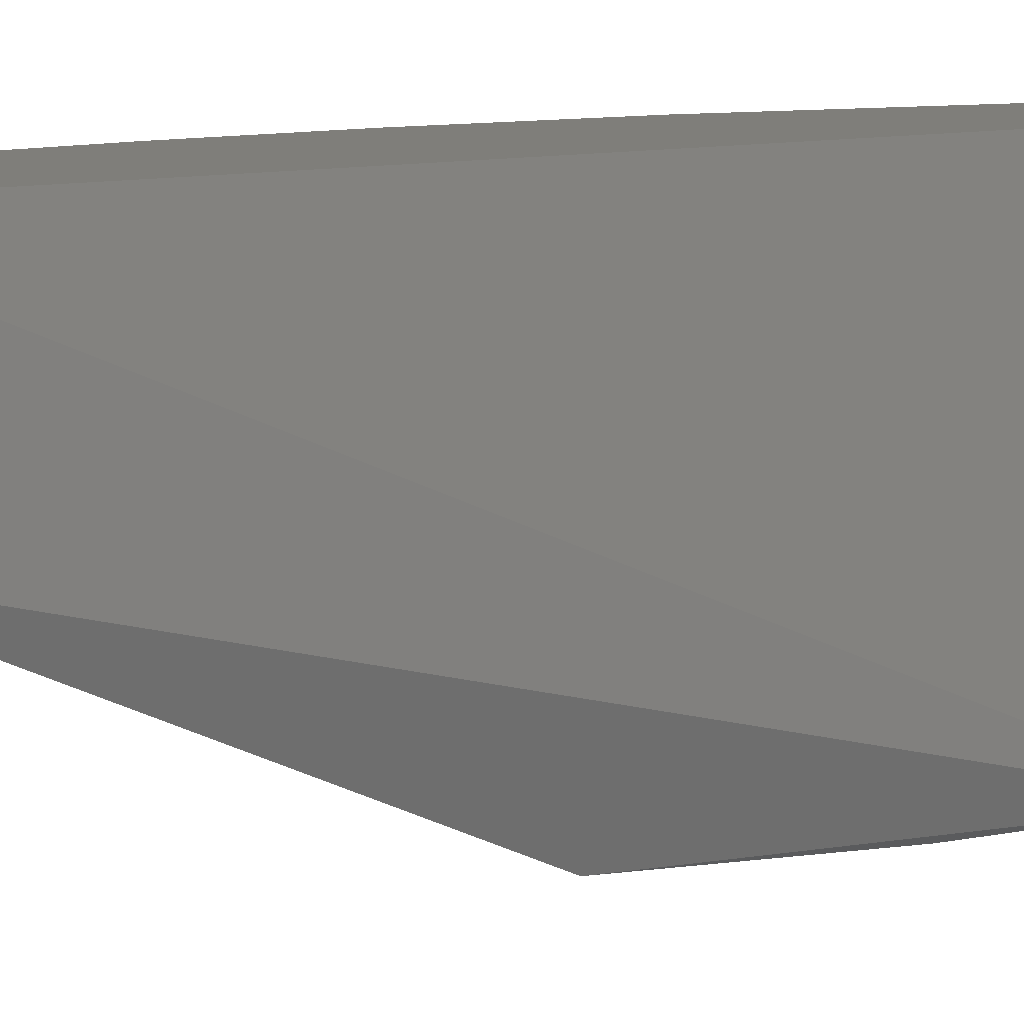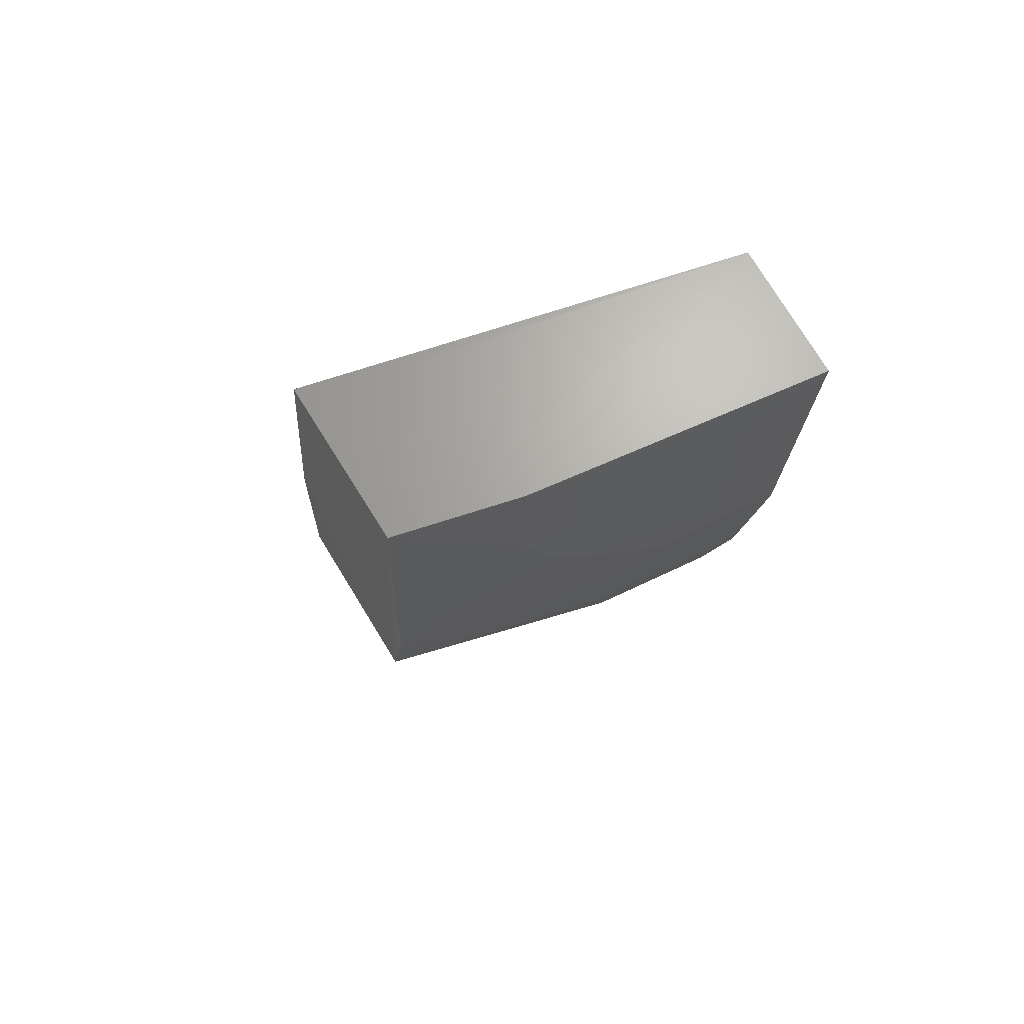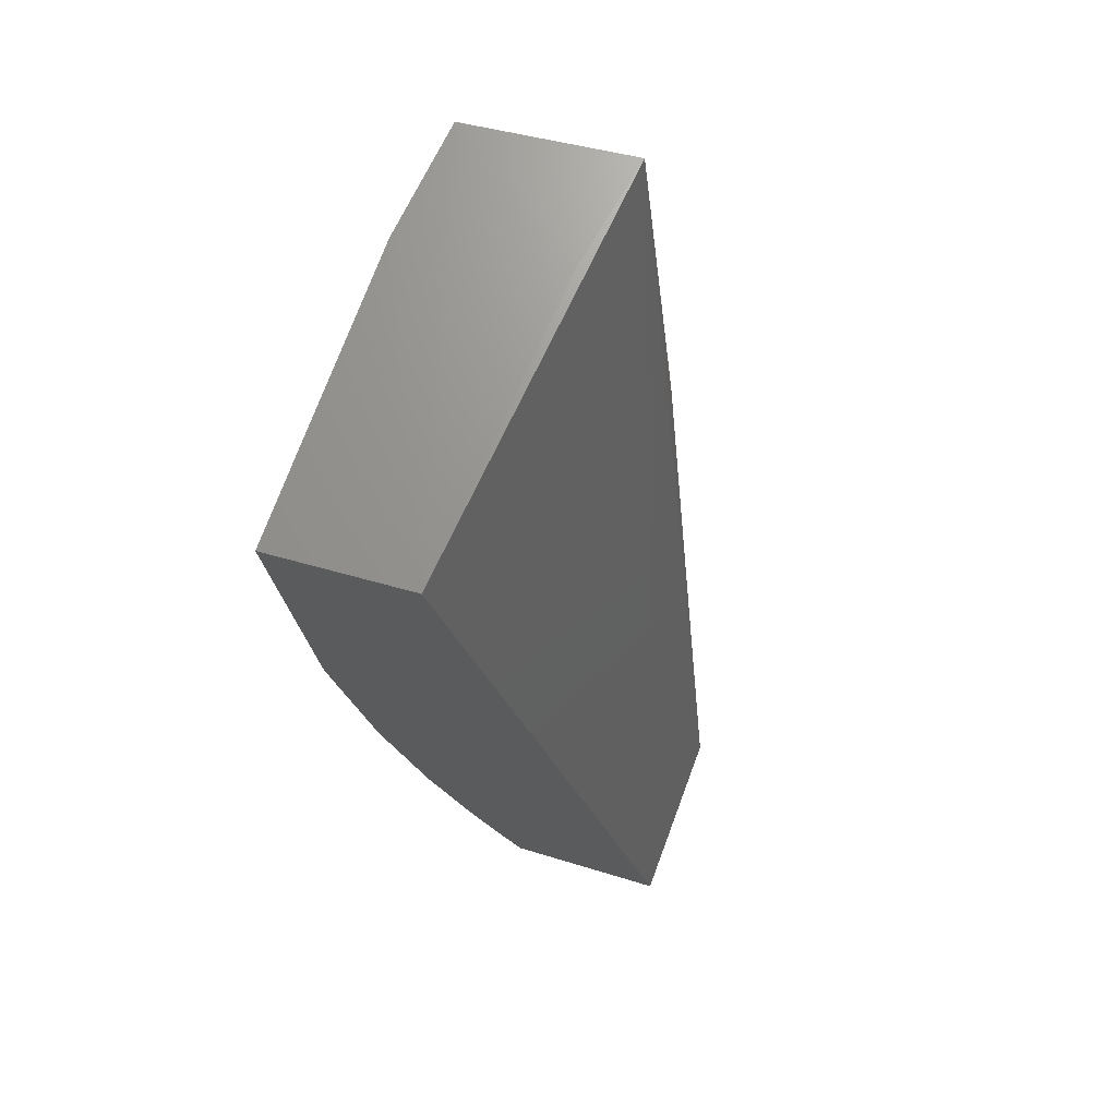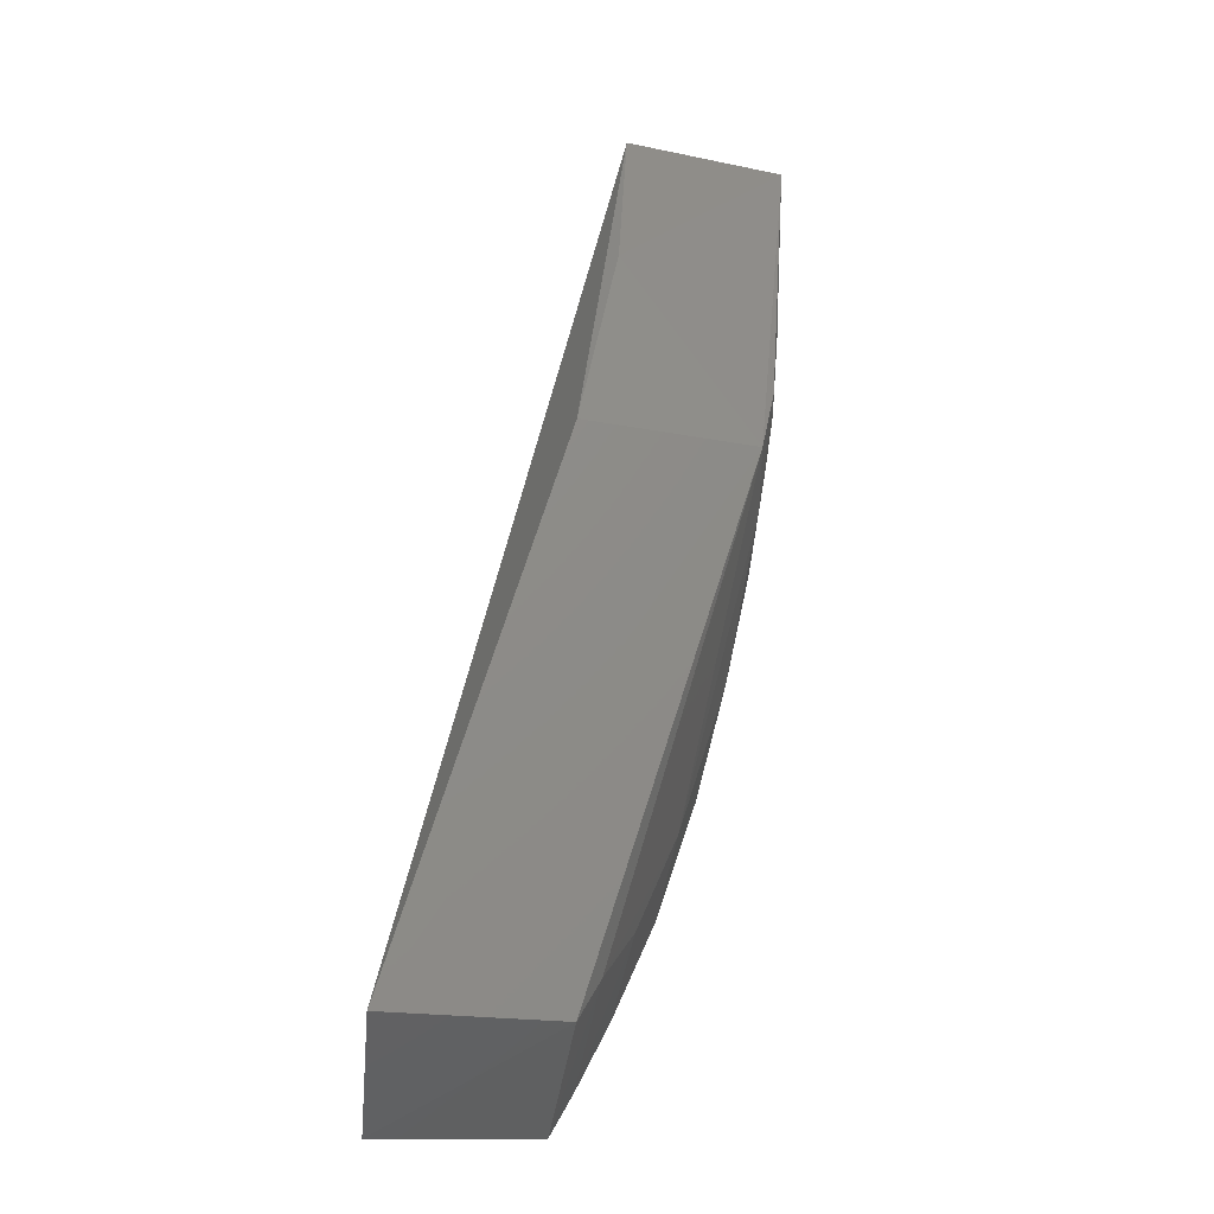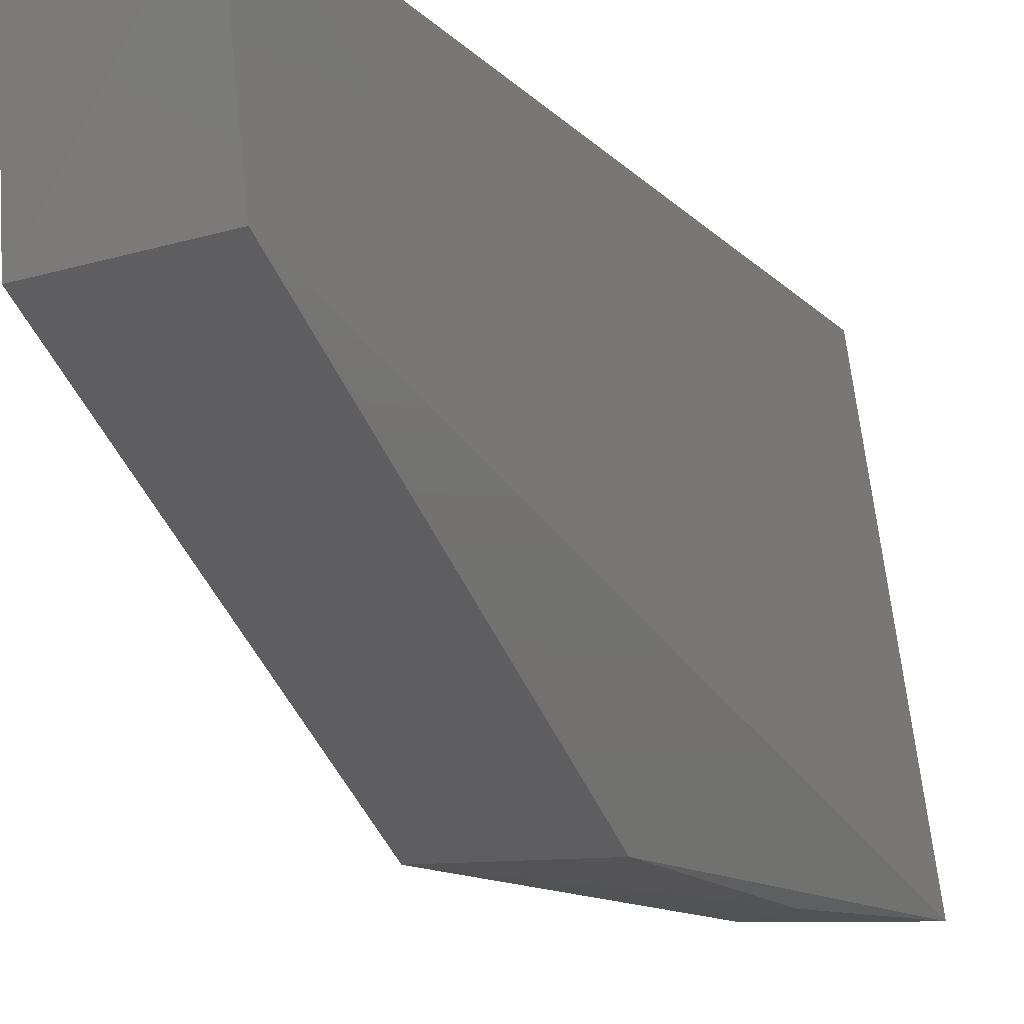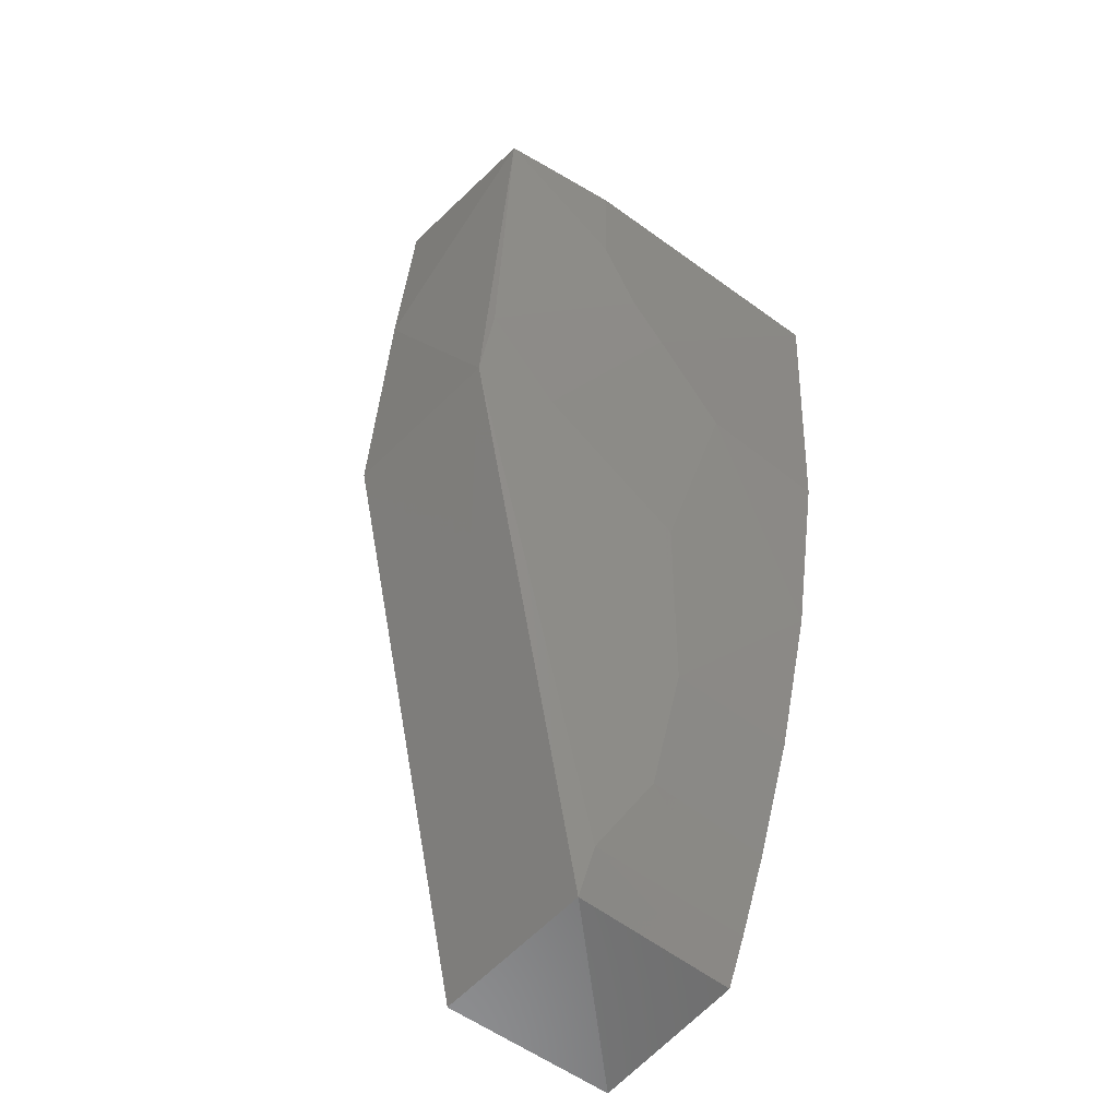
<metadata>
{"format":"stl","ext":"stl","renderer":"f3d","projection":"perspective","resolution":1024,"background":"white","views":[{"elev":11.5,"azim":74.5,"up":"+Z"},{"elev":66.7,"azim":-118.5,"up":"+Y"},{"elev":70.5,"azim":15.3,"up":"+Y"},{"elev":-44.5,"azim":169.2,"up":"+Y"},{"elev":-11.7,"azim":36.8,"up":"+Z"},{"elev":-53.9,"azim":-131.8,"up":"+Y"}]}
</metadata>
<code>
# stl→obj: 28 verts, 52 faces
v -0.3951 -0.004023 0.4313
v -0.3484 -0.1965 0.4313
v -0.3804 -0.00401 0.3435
v -0.4116 -0.1096 0.4313
v -0.3864 -0.003992 0.3674
v -0.4147 -0.004043 0.3452
v -0.4236 -0.004193 0.4313
v -0.345 -0.1948 0.394
v -0.3706 -0.09542 0.344
v -0.3781 -0.04643 0.342
v -0.406 -0.09423 0.3454
v -0.3805 -0.192 0.3946
v -0.3819 -0.1927 0.4313
v -0.4191 -0.00408 0.3705
v -0.4093 -0.0771 0.3462
v -0.4097 -0.1095 0.3947
v -0.4012 -0.1417 0.4031
v -0.4192 -0.06934 0.4313
v -0.385 -0.1824 0.3948
v -0.4025 -0.1418 0.4313
v -0.4186 -0.02858 0.3704
v -0.4188 -0.04446 0.3786
v -0.4093 -0.09325 0.3622
v -0.4187 -0.05274 0.3866
v -0.4182 -0.06885 0.403
v -0.3935 -0.1664 0.4313
v -0.3865 -0.1827 0.4313
v -0.3927 -0.1656 0.4031
f 1 2 3
f 4 2 1
f 5 1 3
f 5 3 6
f 5 6 1
f 7 4 1
f 8 9 3
f 8 3 2
f 10 6 3
f 10 3 9
f 11 10 9
f 11 6 10
f 11 9 8
f 12 8 2
f 12 11 8
f 13 12 2
f 13 2 4
f 14 7 1
f 14 1 6
f 15 6 11
f 16 17 4
f 18 4 7
f 19 17 11
f 19 11 12
f 19 12 13
f 20 13 4
f 20 4 17
f 21 14 6
f 21 22 7
f 21 7 14
f 21 15 22
f 21 6 15
f 23 11 17
f 23 17 16
f 23 15 11
f 23 22 15
f 24 18 7
f 24 7 22
f 24 22 23
f 25 16 4
f 25 4 18
f 25 18 24
f 25 24 23
f 25 23 16
f 26 13 20
f 27 19 13
f 27 13 26
f 28 26 20
f 28 20 17
f 28 17 19
f 28 27 26
f 28 19 27

</code>
